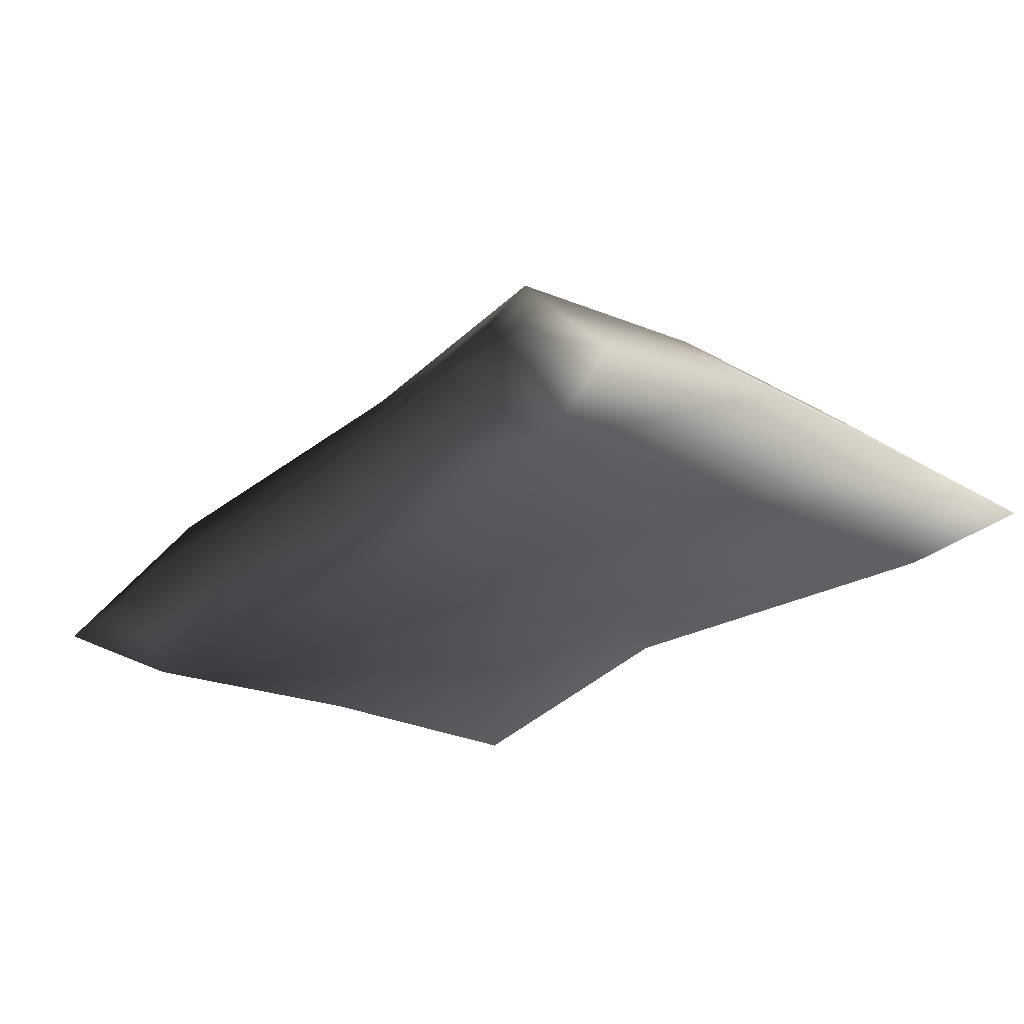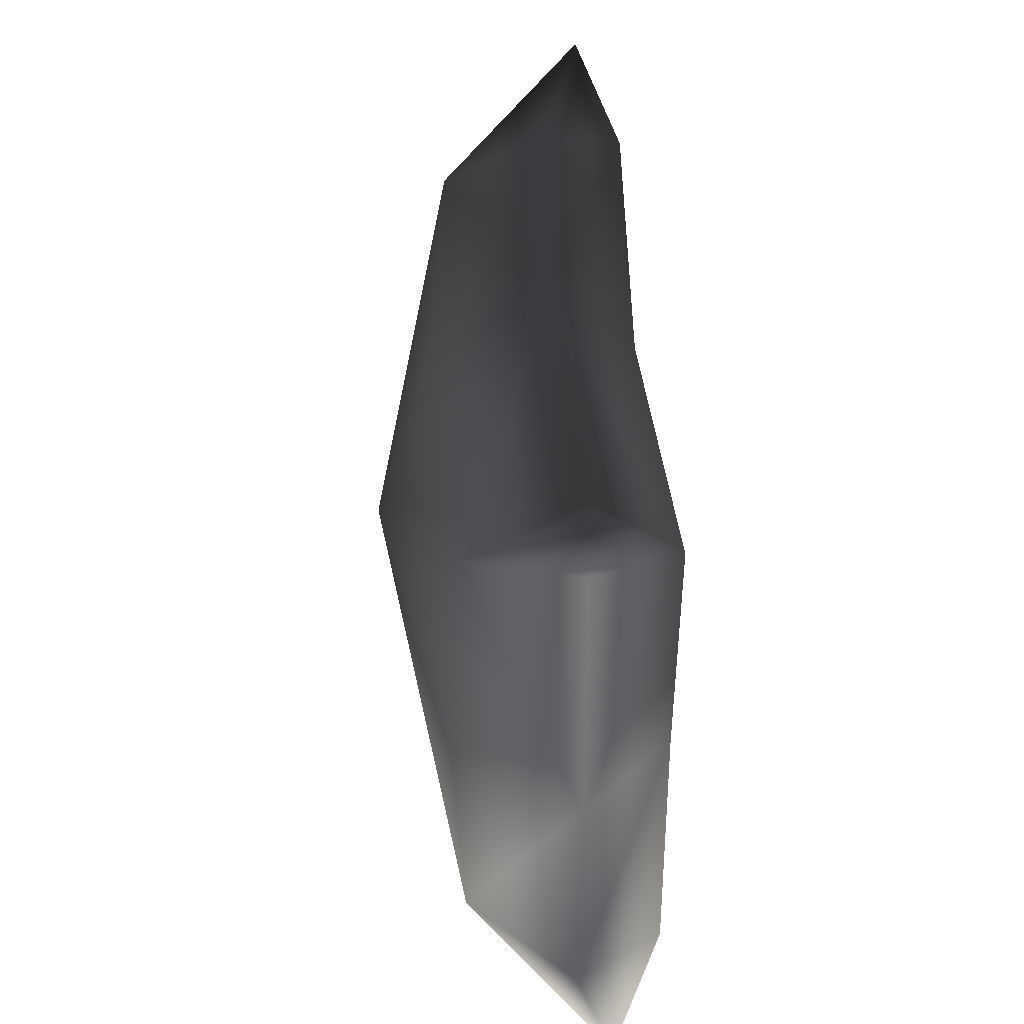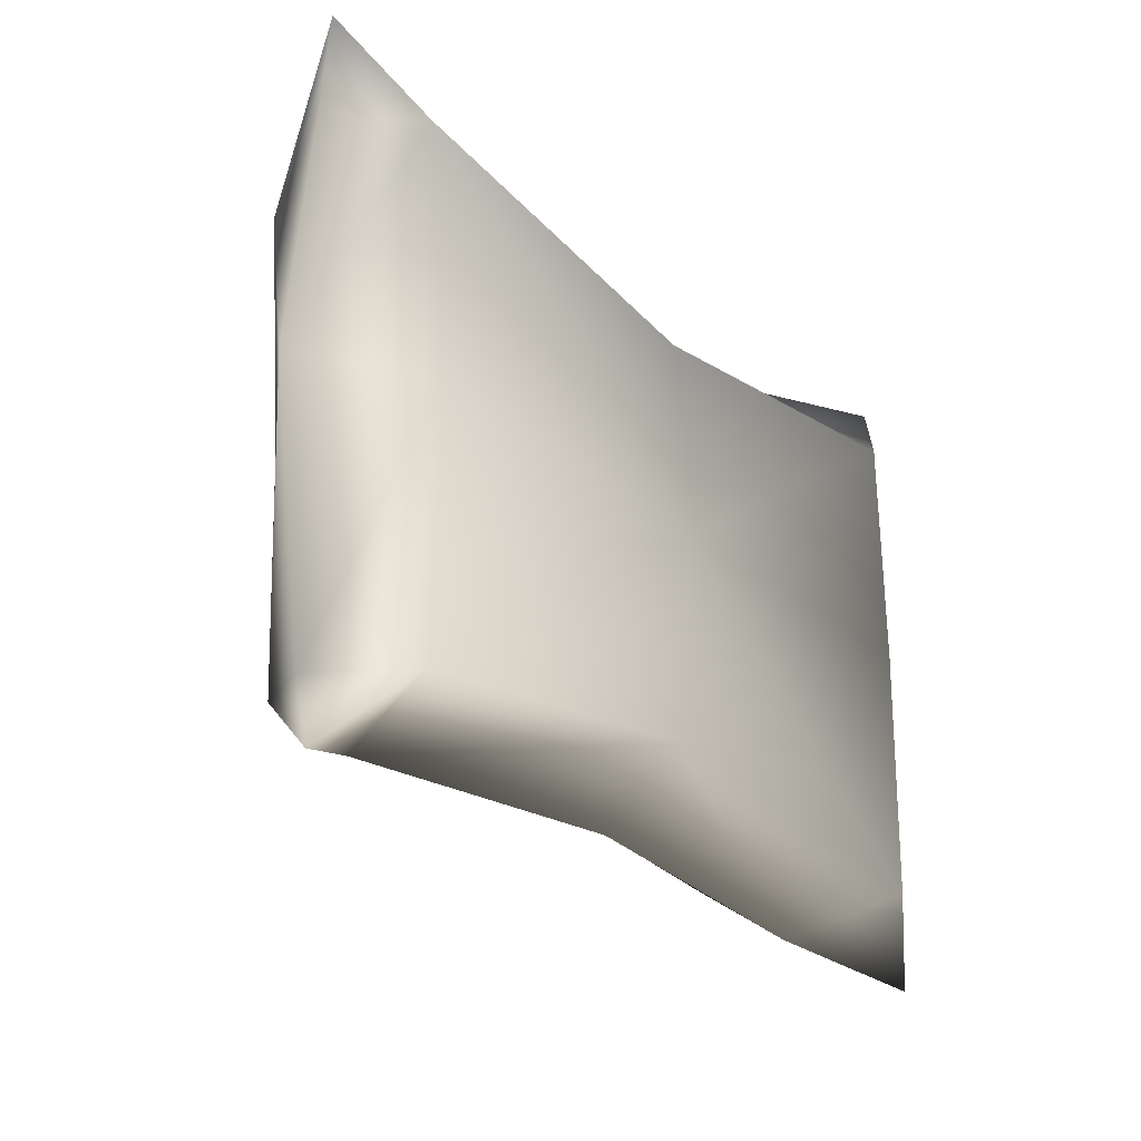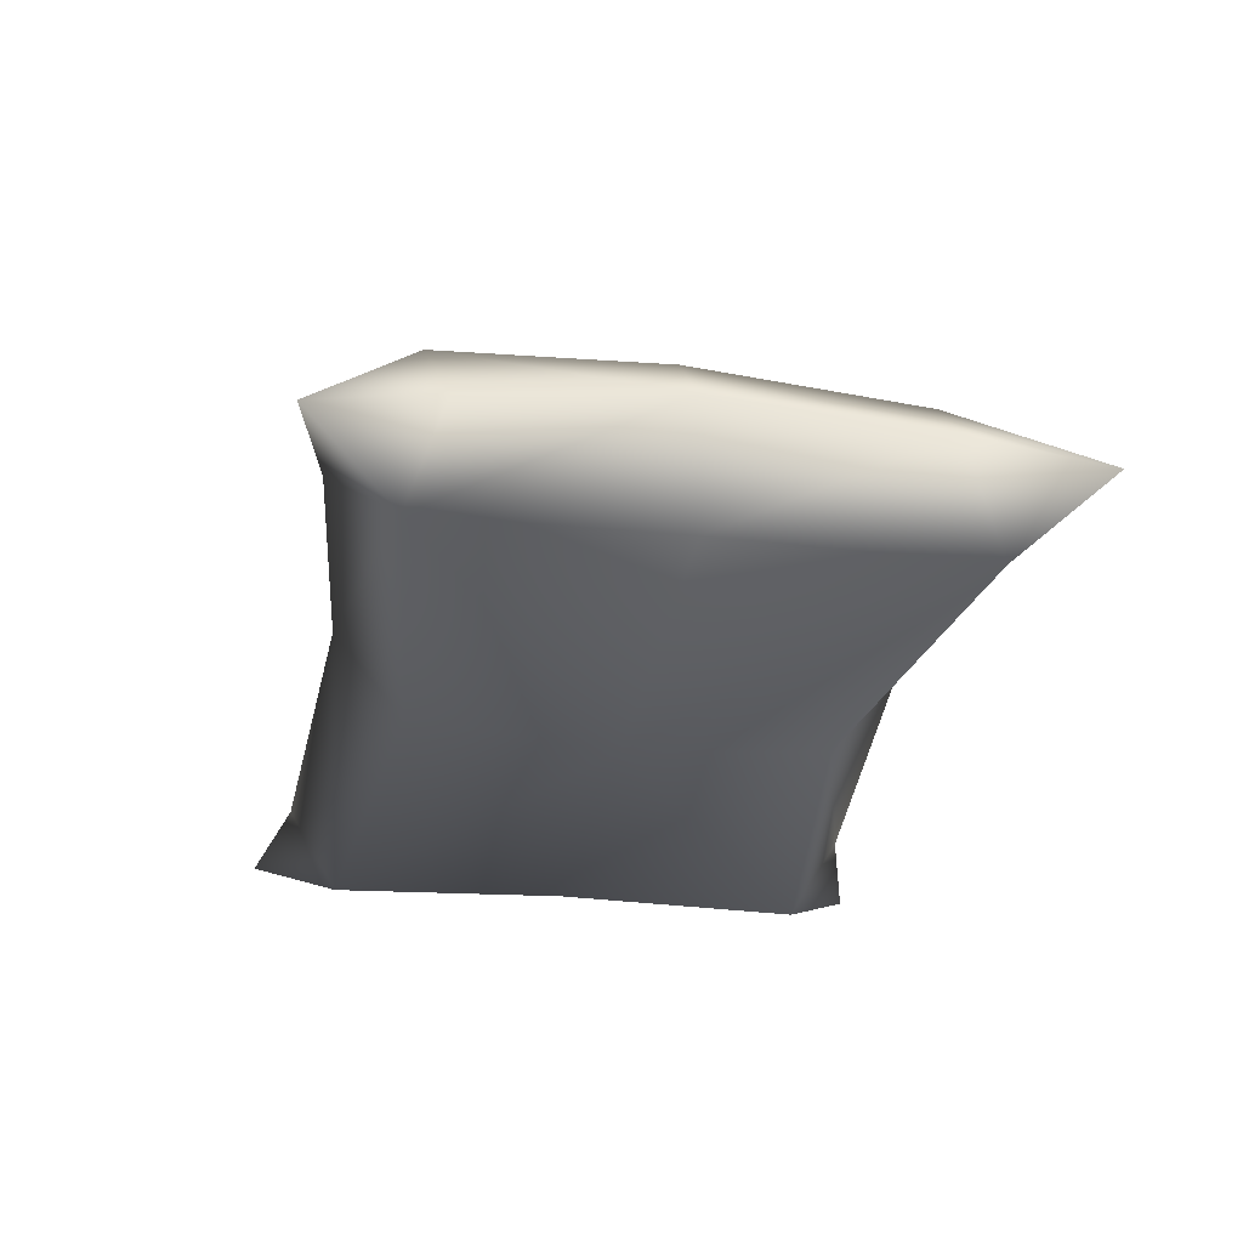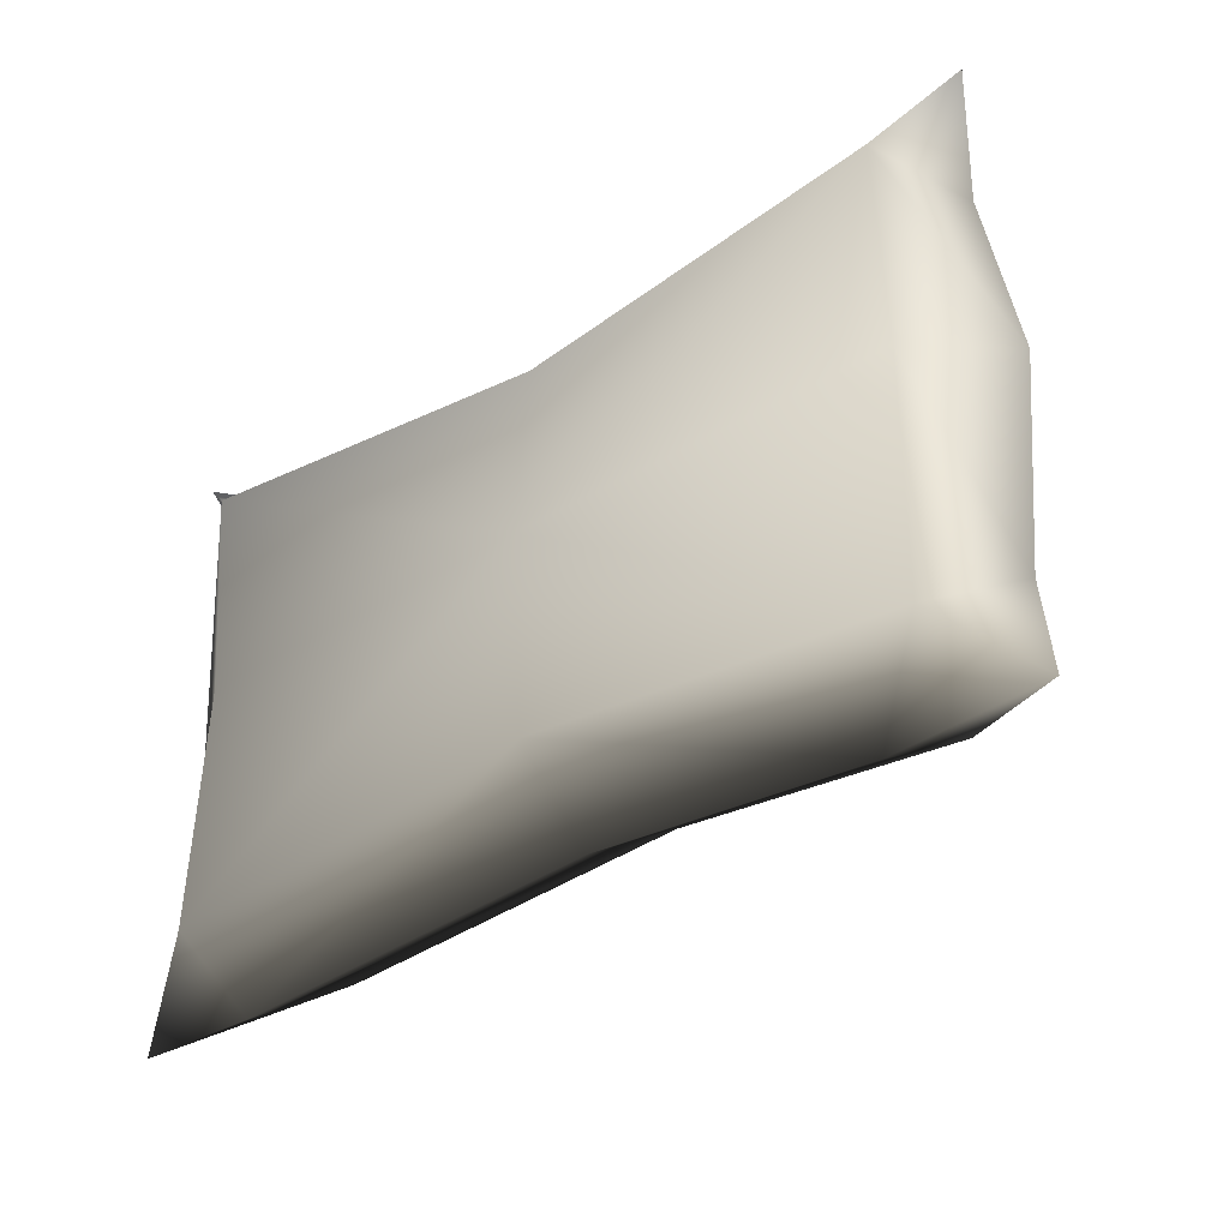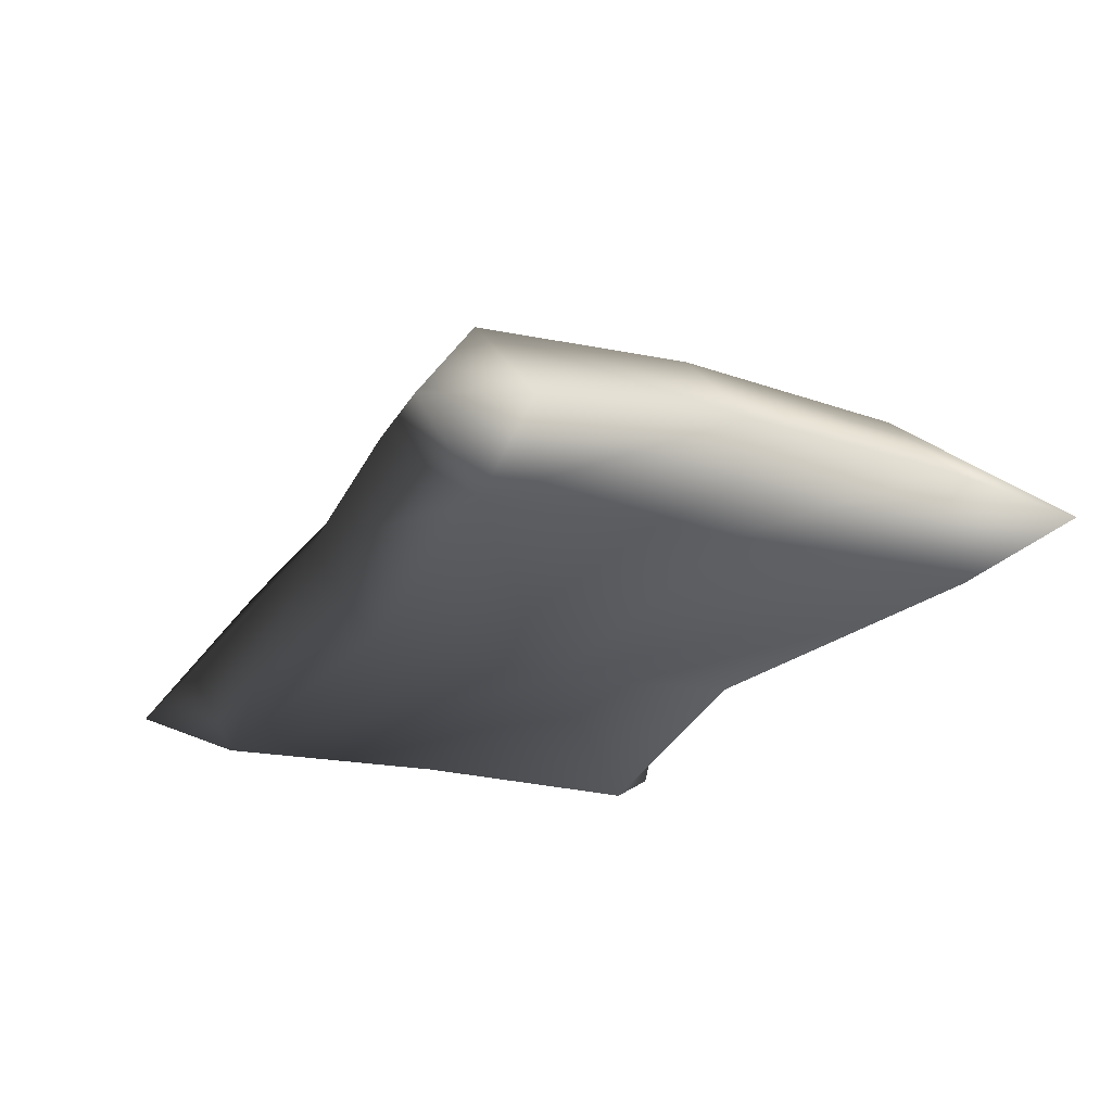
<metadata>
{"format":"obj","ext":"obj","renderer":"f3d","projection":"perspective","resolution":1024,"background":"white","views":[{"elev":-24.8,"azim":52.6,"up":"+Y"},{"elev":37.1,"azim":-90.9,"up":"+Z"},{"elev":-24.2,"azim":-52.9,"up":"+Z"},{"elev":-28.7,"azim":80.1,"up":"+Y"},{"elev":-38.0,"azim":38.7,"up":"+Z"},{"elev":-22.5,"azim":65.7,"up":"+Y"}]}
</metadata>
<code>
v 0.001155 -0.004802 -0.2355
v -0.4283 -0.02581 -0.2928
v -0.4234 0.07362 -0.3533
v 0.001155 0.2378 -0.2136
v -0.4008 0.199 -0.2656
v 0.001155 0.3044 0.003792
v -0.5203 0.03161 -0.3834
v -0.4927 0.07362 -0.2949
v -0.417 -0.02581 0.00387
v -0.5375 0.07362 0.01682
v -0.4445 -0.02581 0.2821
v -0.5022 0.07362 0.2998
v -0.5322 0.03161 0.3817
v -0.3932 0.2151 0.004591
v -0.4306 0.1995 0.2635
v 0.001155 0.2384 0.218
v 0.369 0.2217 0.2626
v 0.001155 0.09463 0.3207
v 0.3291 0.08925 0.3512
v -0.441 0.07362 0.3431
v 0.001155 -0.004802 0.2378
v 0.4358 -0.01018 0.2804
v 0.001155 -0.02393 0.001729
v 0.4447 -0.01018 0.003496
v 0.5196 0.04725 0.3834
v 0.3651 0.2372 0.004737
v 0.4927 0.08925 0.2445
v 0.5311 0.08925 0.02113
v 0.3555 0.2211 -0.2676
v 0.5063 0.08925 -0.2369
v 0.4421 -0.01018 -0.2947
v 0.3387 0.08925 -0.3554
v 0.5375 0.04725 -0.3816
v 0.001155 0.09463 -0.3157
g 6HU_GARRISON_FARM_GRAINSACK01
o 6HU_GARRISON_FARM_GRAINSACK010
f 1 2 3
f 4 5 6
f 3 5 4
f 3 7 5
f 2 7 3
f 8 7 2
f 8 2 9
f 9 10 8
f 10 9 11
f 11 12 10
f 11 13 12
f 6 5 14
f 5 7 8
f 5 8 10
f 10 14 5
f 15 14 10
f 14 15 6
f 15 16 6
f 6 16 17
f 17 16 18
f 18 19 17
f 15 20 18
f 18 16 15
f 10 12 15
f 12 13 15
f 15 13 20
f 20 13 11
f 18 20 11
f 11 21 18
f 18 21 22
f 23 22 21
f 23 24 22
f 17 19 25
f 6 17 26
f 22 19 18
f 19 22 25
f 22 27 25
f 27 17 25
f 17 27 28
f 28 26 17
f 29 26 28
f 6 26 29
f 4 6 29
f 23 11 9
f 23 21 11
f 28 27 22
f 28 30 29
f 30 28 24
f 22 24 28
f 23 9 2
f 23 2 1
f 23 1 31
f 31 32 33
f 32 31 1
f 1 34 32
f 23 31 24
f 24 31 30
f 30 31 33
f 29 30 33
f 32 29 33
f 4 29 32
f 32 34 4
f 4 34 3
f 3 34 1

</code>
